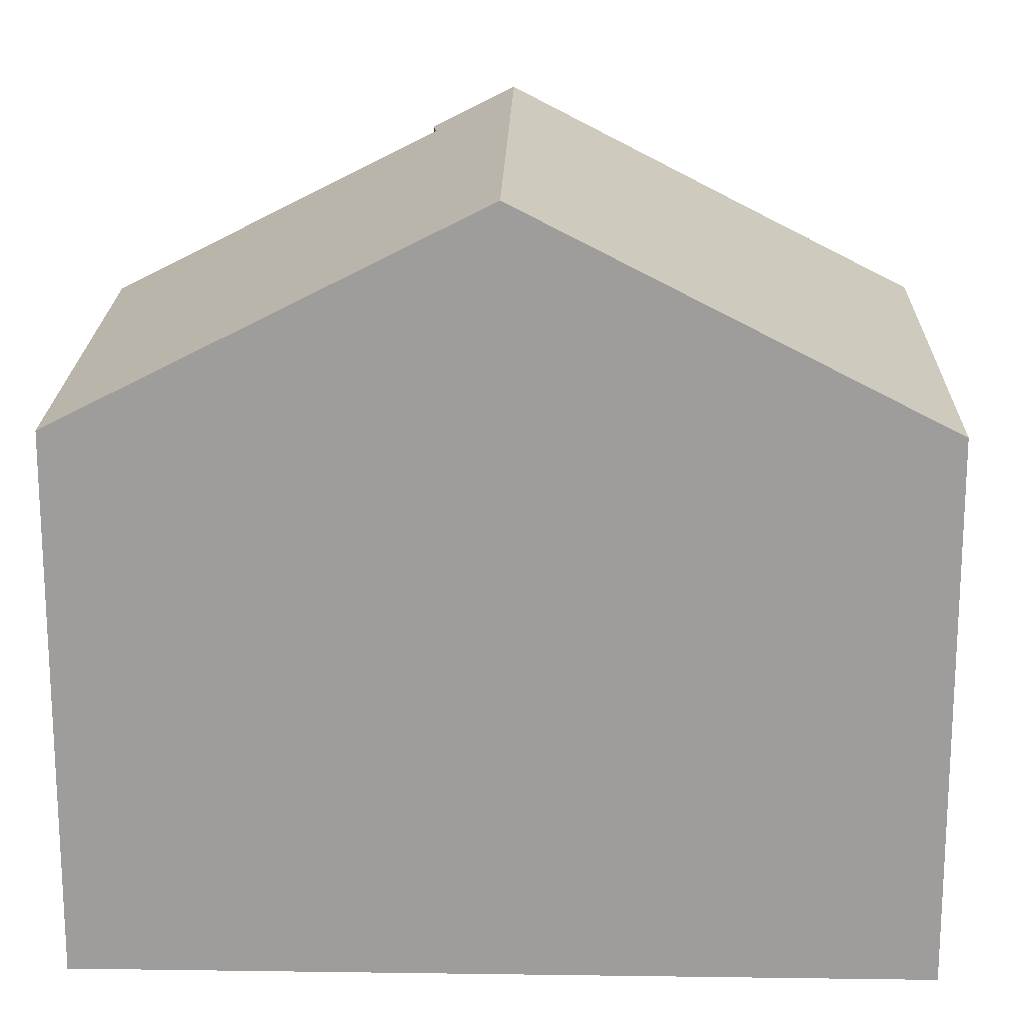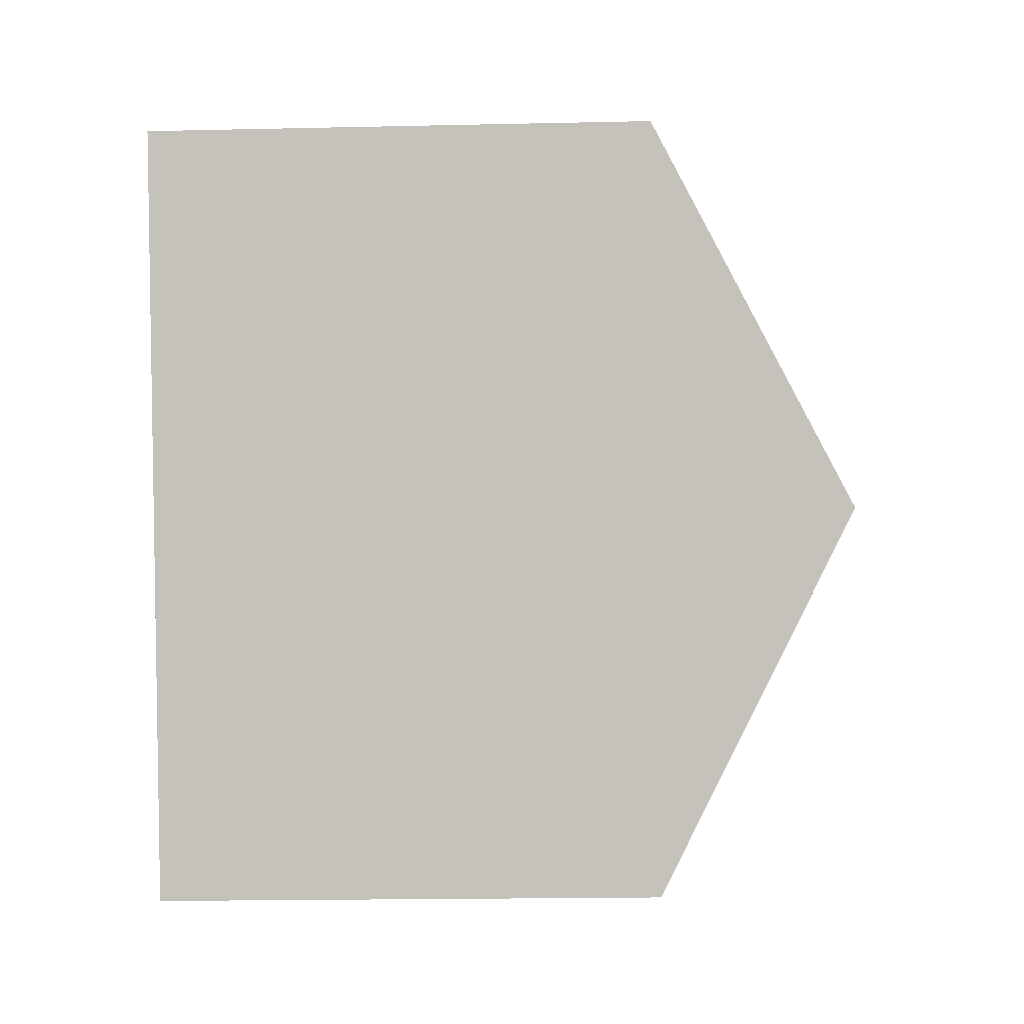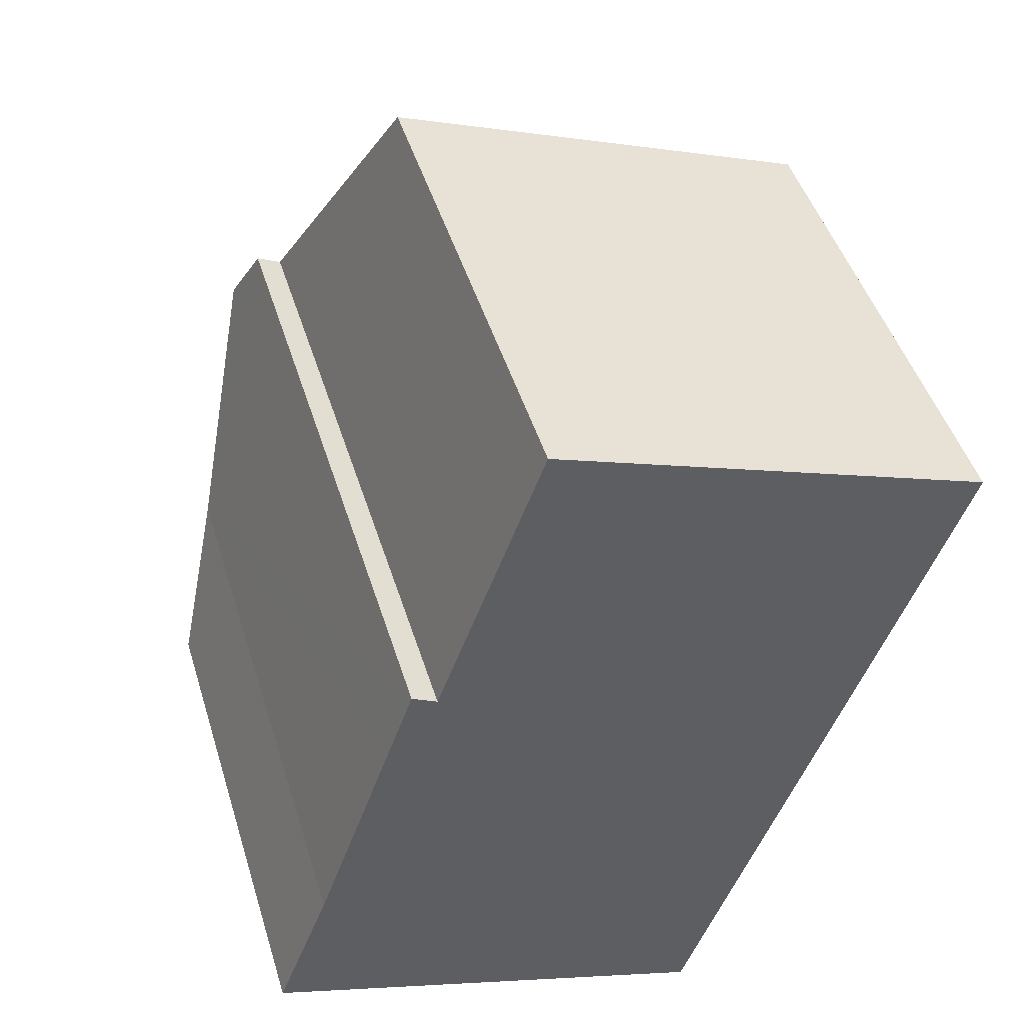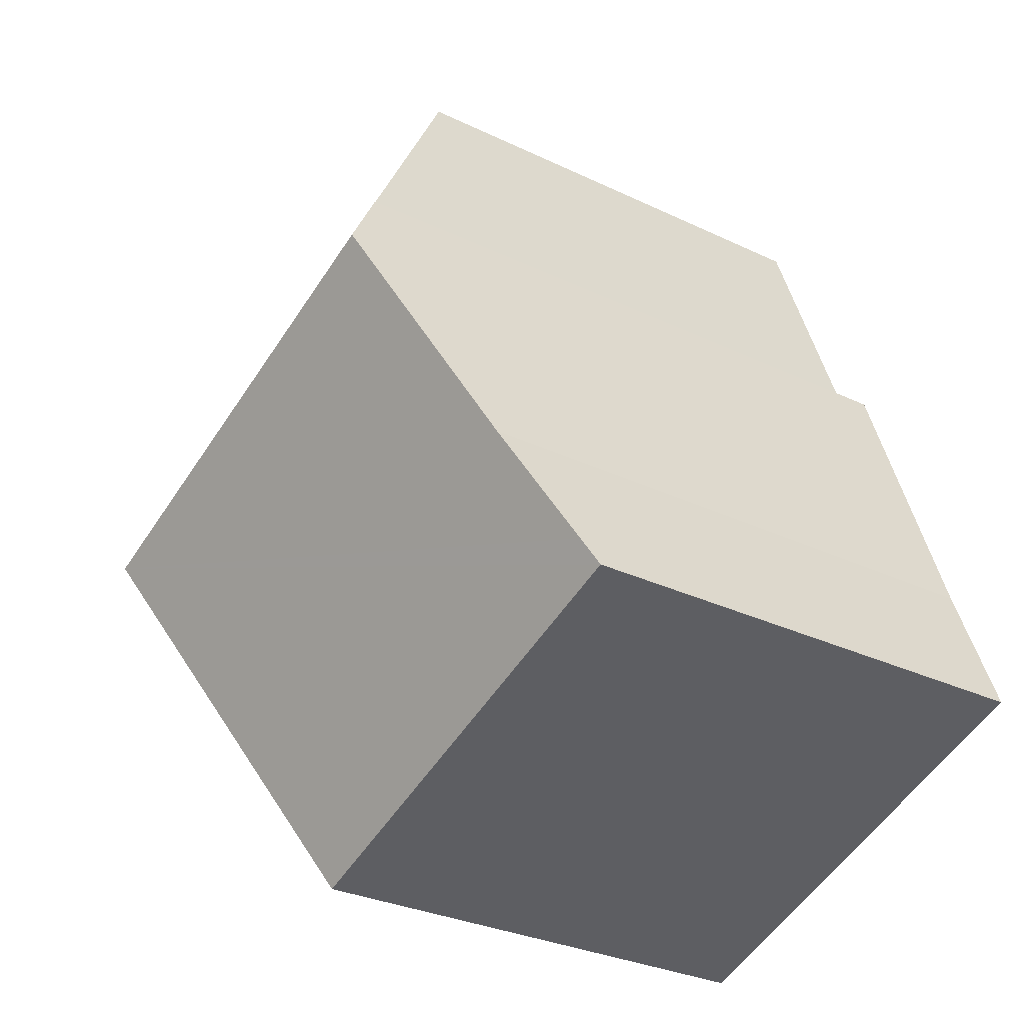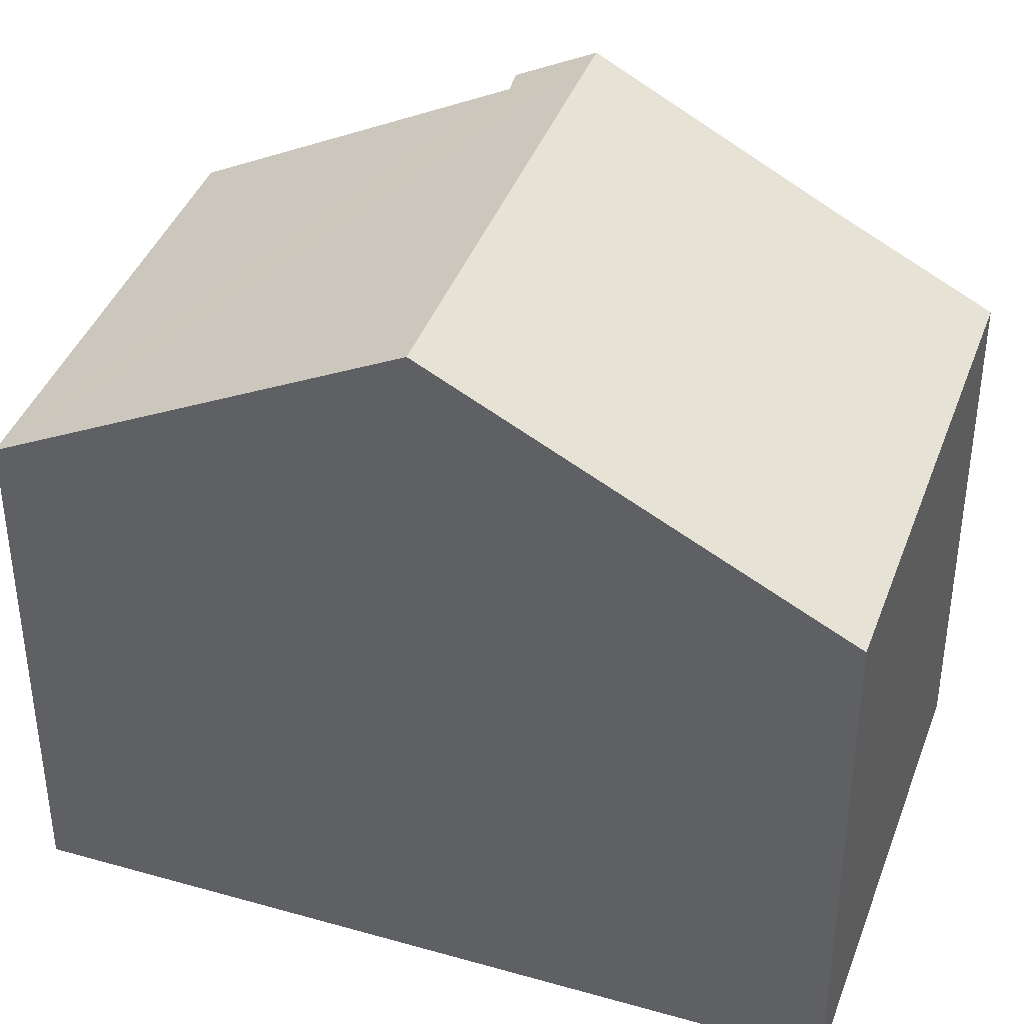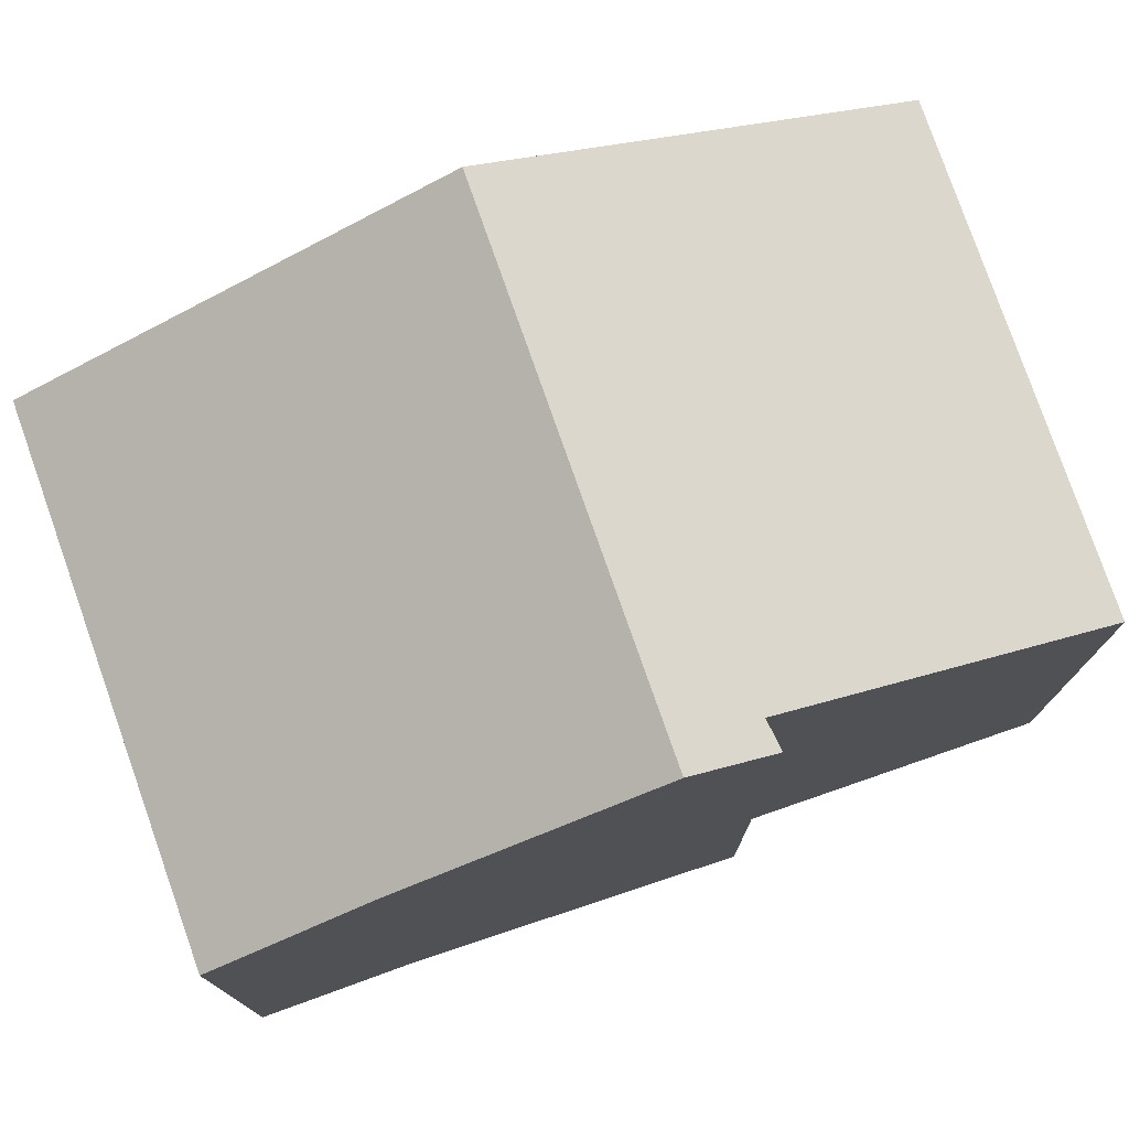
<metadata>
{"format":"obj","ext":"obj","renderer":"f3d","projection":"perspective","resolution":1024,"background":"white","views":[{"elev":19.4,"azim":111.4,"up":"+Y"},{"elev":-19.0,"azim":92.4,"up":"+Z"},{"elev":46.5,"azim":-16.8,"up":"+Z"},{"elev":-30.1,"azim":-124.9,"up":"+Z"},{"elev":40.2,"azim":129.2,"up":"+Y"},{"elev":78.0,"azim":-89.3,"up":"+Y"}]}
</metadata>
<code>
v  9.257 6.487 7.232
v  2.321 8.545 5.476
v  3.682 6.491 9.259
v  1.673 9.035 4.692
v  7.562 9.035 2.542
v  2 8.521 5.644
v  0 6.491 3.975e-16
v  5.992 6.674 -1.804
v  5.869 6.491 -2.142
v  0.131 6.68 0.347
v  0.686 7.486 1.823
v  2 -3.456e-16 5.644
v  1.673 -2.873e-16 4.692
v  0.686 -1.116e-16 1.823
v  2.321 -3.353e-16 5.476
v  3.682 -5.669e-16 9.259
v  0 0 0
v  0.131 -2.125e-17 0.347
v  9.257 -4.428e-16 7.232
v  7.562 -1.557e-16 2.542
v  5.992 1.105e-16 -1.804
v  5.869 1.312e-16 -2.142
g defaultobject
f 1 2 3
f 2 1 4
f 4 1 5
f 4 6 2
f 7 8 9
f 8 7 5
f 5 7 10
f 5 10 11
f 5 11 4
f 11 6 4
f 6 11 12
f 12 11 13
f 13 11 14
f 15 3 2
f 3 15 16
f 10 14 11
f 14 10 7
f 14 7 17
f 14 17 18
f 6 15 2
f 15 6 12
f 16 1 3
f 1 16 19
f 19 5 1
f 5 19 8
f 8 19 20
f 8 20 21
f 8 21 9
f 9 21 22
f 22 7 9
f 7 22 17
f 13 15 12
f 15 13 20
f 20 13 21
f 21 13 14
f 21 14 18
f 21 18 22
f 22 18 17
f 16 20 19
f 20 16 15

</code>
